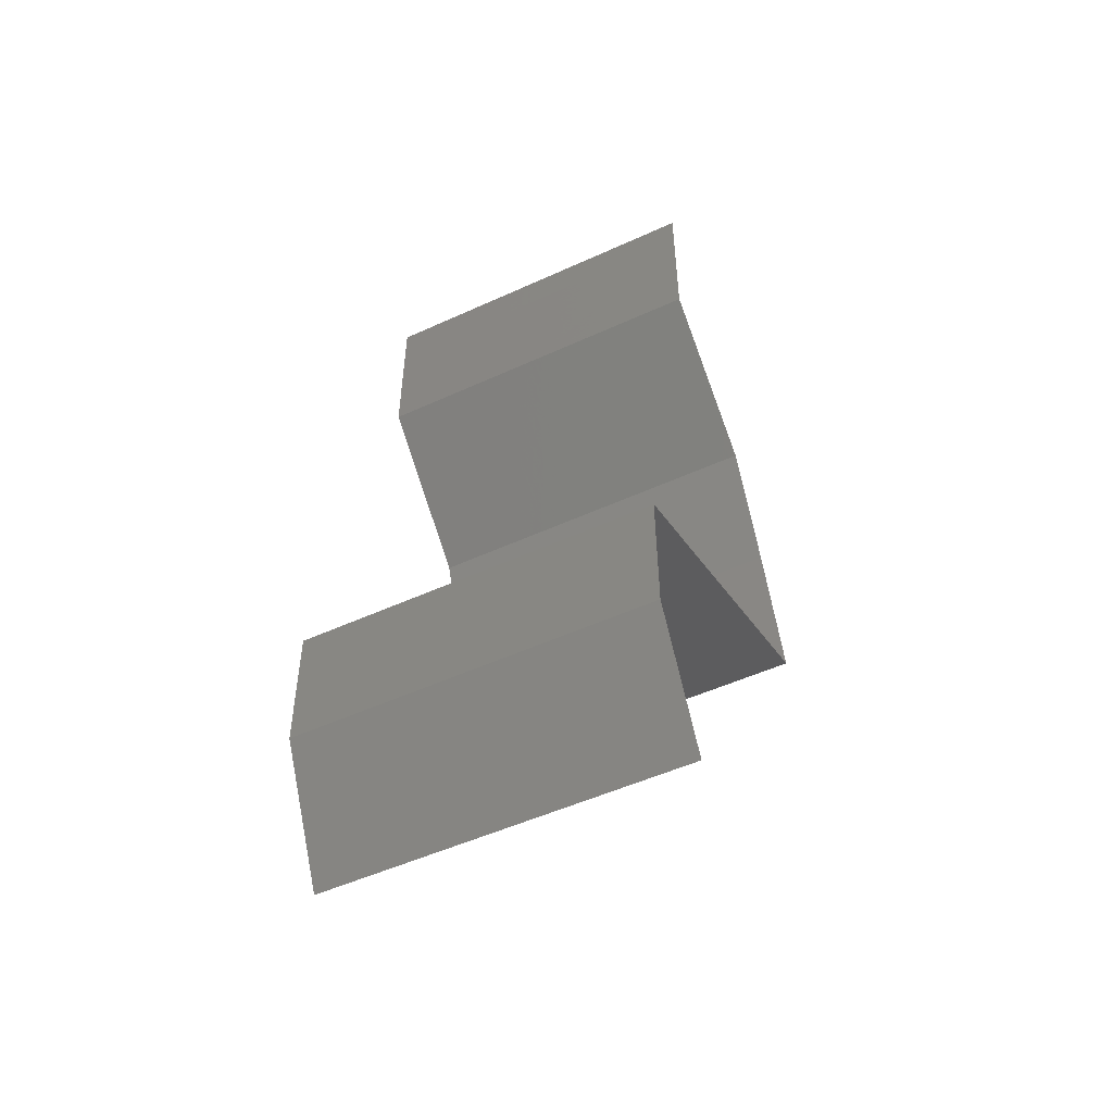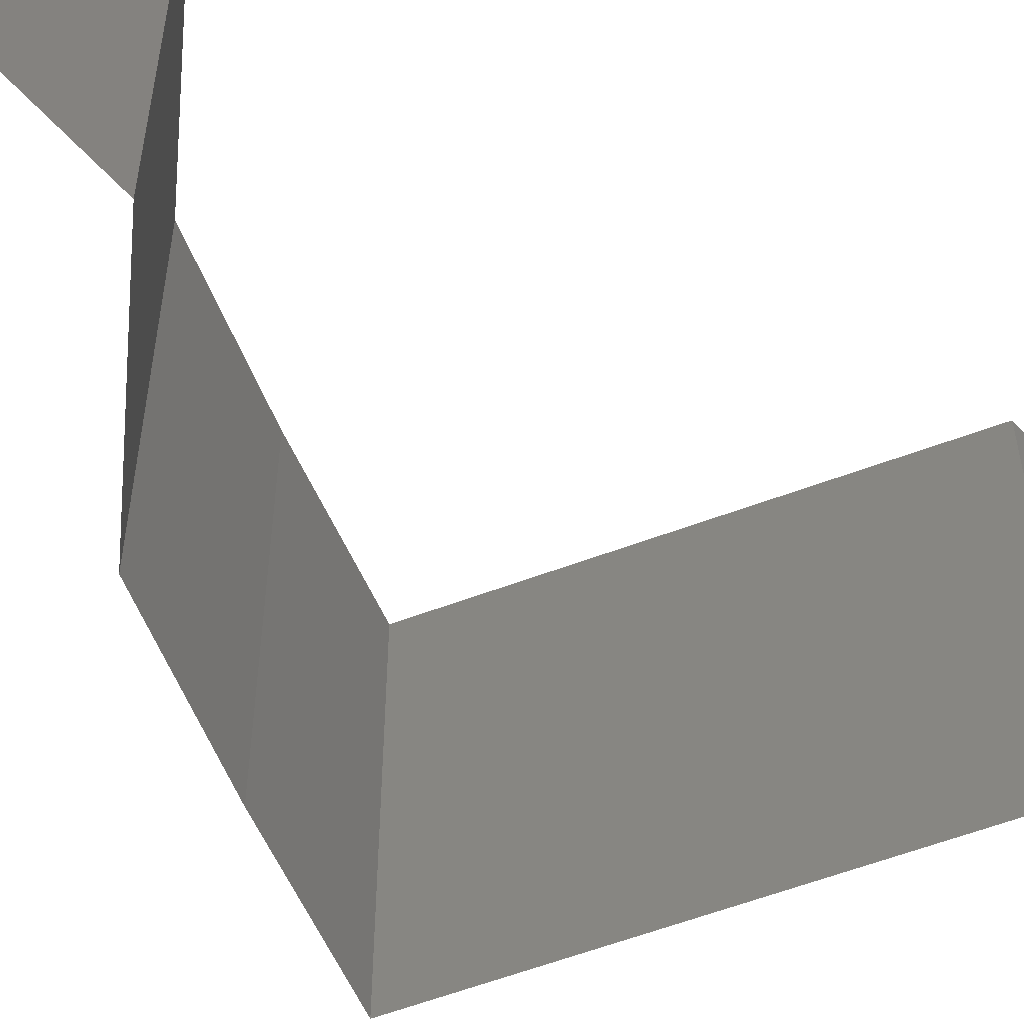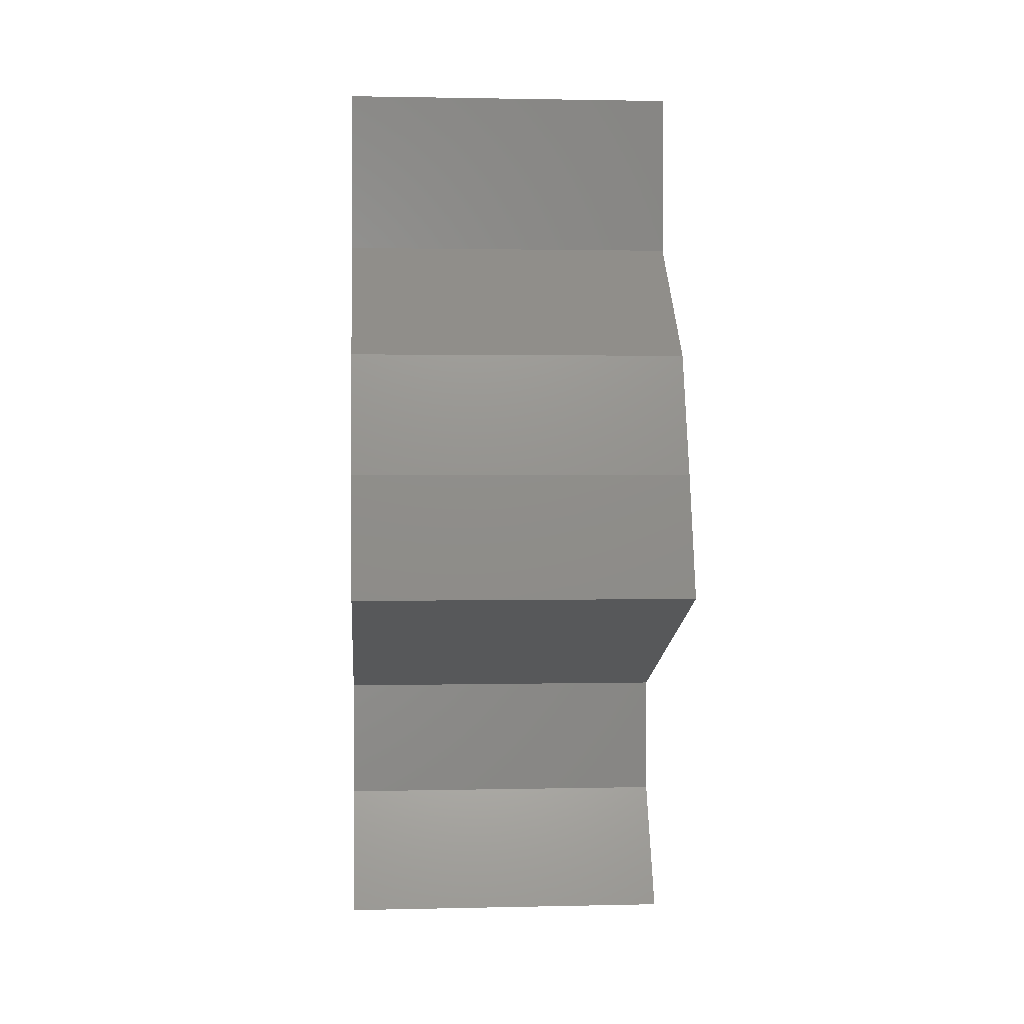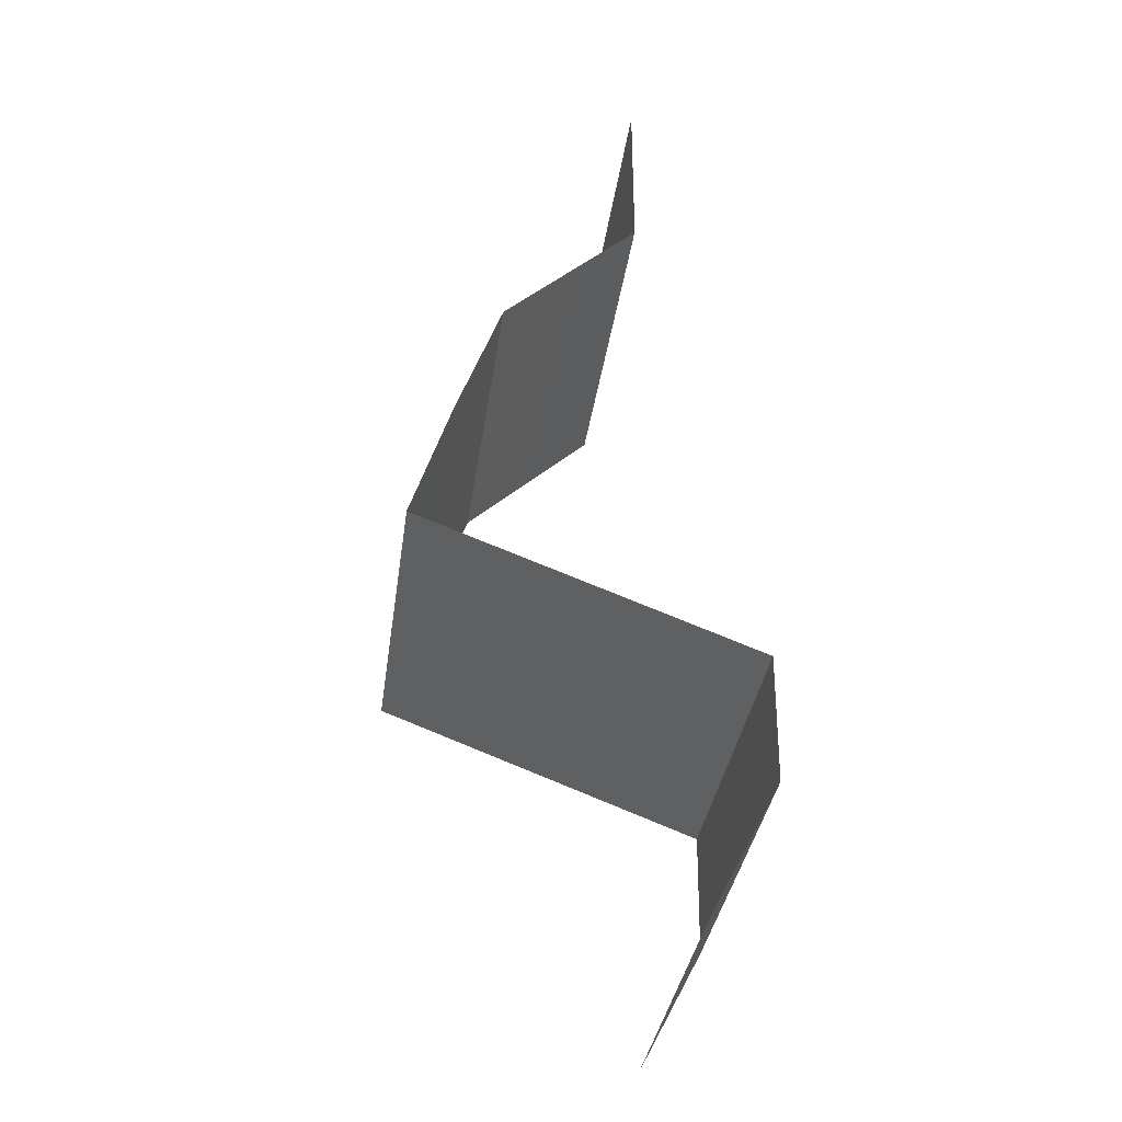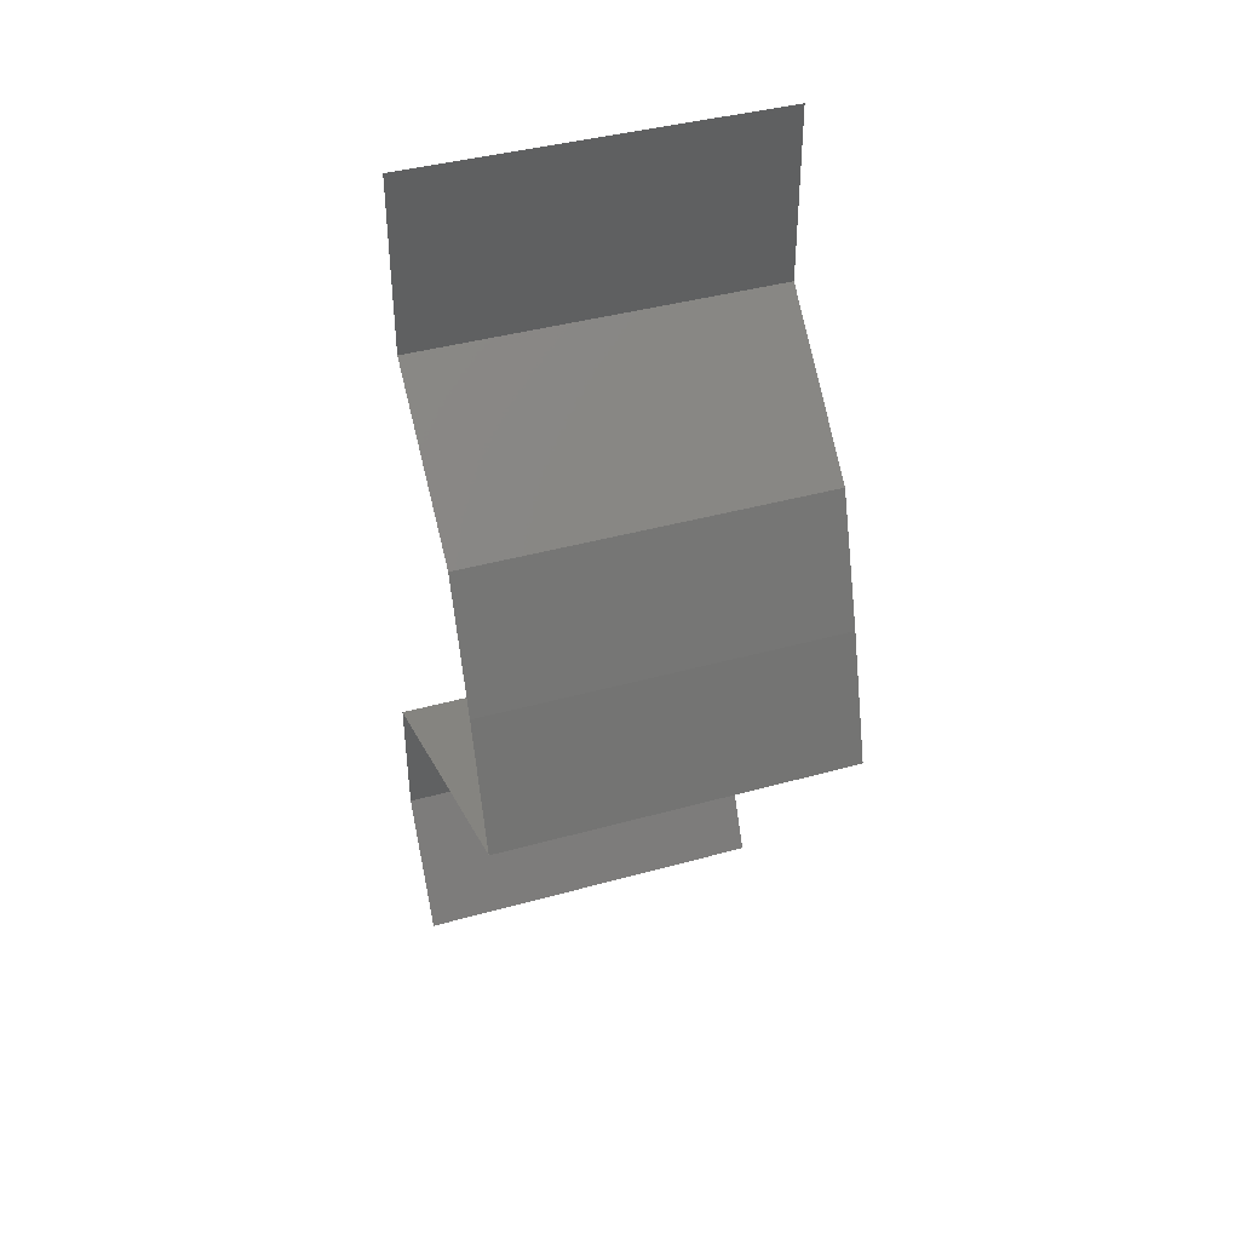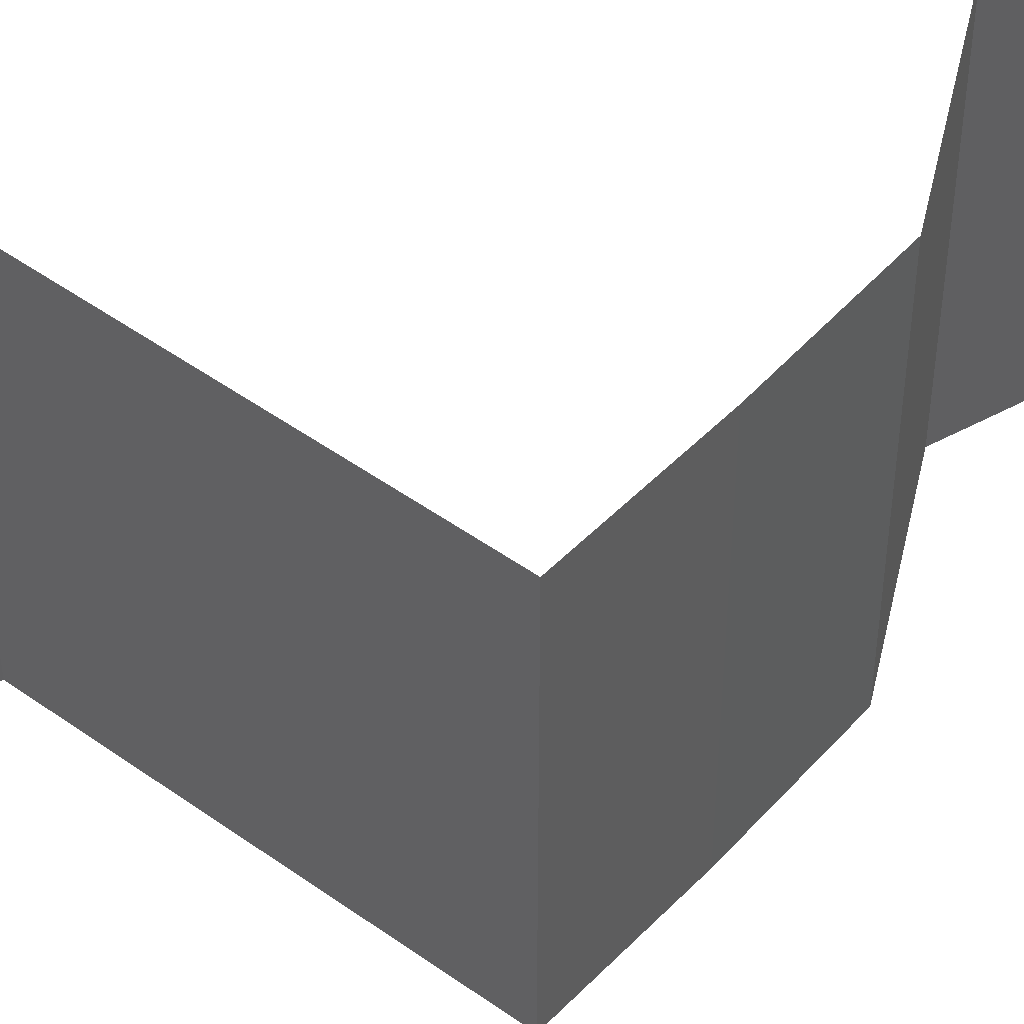
<metadata>
{"format":"stl","ext":"stl","renderer":"f3d","projection":"perspective","resolution":1024,"background":"white","views":[{"elev":-51.4,"azim":-63.6,"up":"+Y"},{"elev":-59.7,"azim":-138.1,"up":"+Z"},{"elev":1.7,"azim":85.4,"up":"+Y"},{"elev":-35.4,"azim":172.1,"up":"+Y"},{"elev":41.1,"azim":71.3,"up":"+Y"},{"elev":49.7,"azim":59.2,"up":"+Z"}]}
</metadata>
<code>
# stl→obj: 45 verts, 66 faces
v 0.04 0.05758 0
v 0.04 0.06 0
v 0.04 0.06 0.01
v 0.04 0.05758 0.01
v 0.04 0.06 0.02
v 0.04 0.05758 0.02
v 0.04 0.05398 0.015
v 0.04 0.05038 0.01
v 0.04 0.05398 0.005
v 0.04 0.05038 0
v 0.04 0.05038 0.02
v 0.04379 0.04678 0.005
v 0.04759 0.04318 0
v 0.04759 0.04318 0.02
v 0.04379 0.04678 0.015
v 0.04759 0.04318 0.01
v 0.04885 0.03959 0.015
v 0.05012 0.03599 0
v 0.04885 0.03959 0.005
v 0.05012 0.03599 0.01
v 0.05012 0.03599 0.02
v 0.05124 0.03239 0.015
v 0.05236 0.02879 0
v 0.05124 0.03239 0.005
v 0.05236 0.02879 0.01
v 0.05236 0.02879 0.02
v 0.04565 0.02622 0.007022
v 0.04295 0.02519 0
v 0.03355 0.02159 0.01
v 0.04062 0.0243 0.01245
v 0.03355 0.02159 0.02
v 0.04295 0.02519 0.02
v 0.03879 0.0236 0.005578
v 0.03355 0.02159 0
v 0.04684 0.02668 0.01411
v 0.03363 0.01439 0.01
v 0.03359 0.01799 0.005
v 0.03359 0.01799 0.015
v 0.03363 0.01439 0
v 0.03363 0.01439 0.02
v 0.03733 0.007197 0
v 0.03548 0.0108 0.005
v 0.03733 0.007197 0.01
v 0.03548 0.0108 0.015
v 0.03733 0.007197 0.02
f 1 2 3
f 4 5 6
f 3 5 4
f 1 3 4
f 4 7 8
f 1 9 10
f 8 9 4
f 11 7 6
f 4 9 1
f 6 7 4
f 10 9 8
f 8 7 11
f 10 12 13
f 14 15 11
f 12 15 16
f 8 15 12
f 11 15 8
f 13 12 16
f 8 12 10
f 16 15 14
f 14 17 16
f 18 19 20
f 16 19 13
f 20 17 21
f 20 19 16
f 16 17 20
f 13 19 18
f 21 17 14
f 21 22 20
f 23 24 25
f 20 24 18
f 25 22 26
f 26 22 21
f 25 24 20
f 20 22 25
f 18 24 23
f 23 27 28
f 29 30 31
f 31 30 32
f 25 27 23
f 28 33 34
f 34 33 29
f 32 35 26
f 26 35 25
f 27 33 28
f 32 30 35
f 30 33 27
f 30 27 35
f 29 33 30
f 35 27 25
f 36 37 29
f 29 38 36
f 34 37 39
f 40 38 31
f 29 37 34
f 31 38 29
f 39 37 36
f 36 38 40
f 41 42 43
f 40 44 36
f 43 44 45
f 36 42 39
f 36 44 43
f 39 42 41
f 43 42 36
f 45 44 40

</code>
